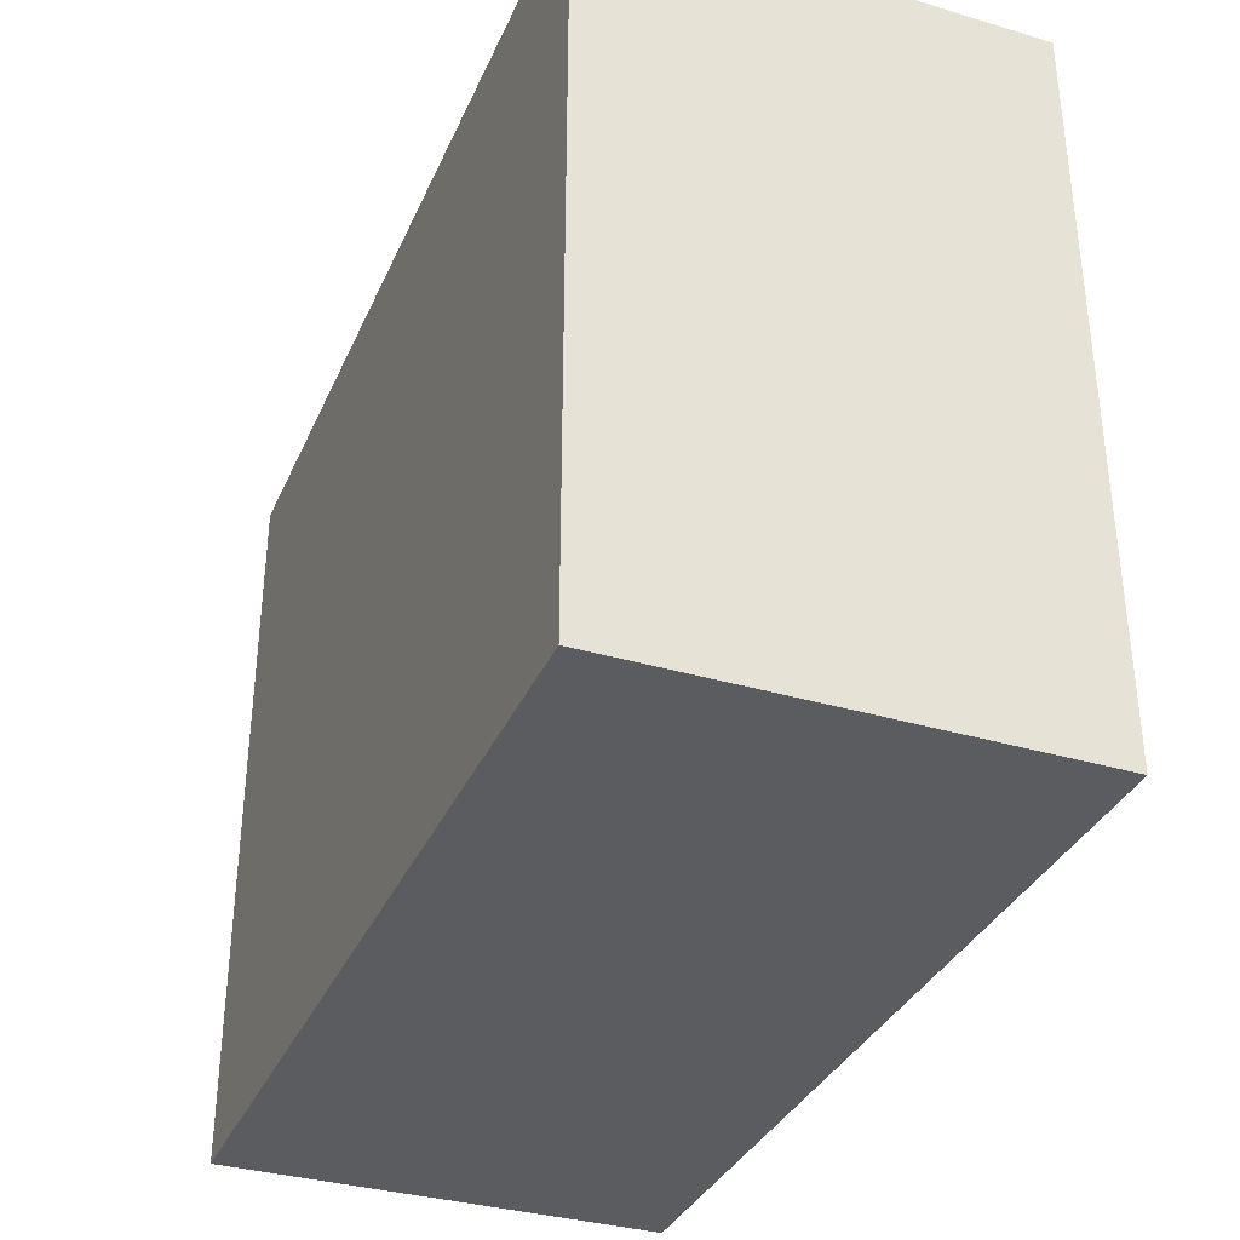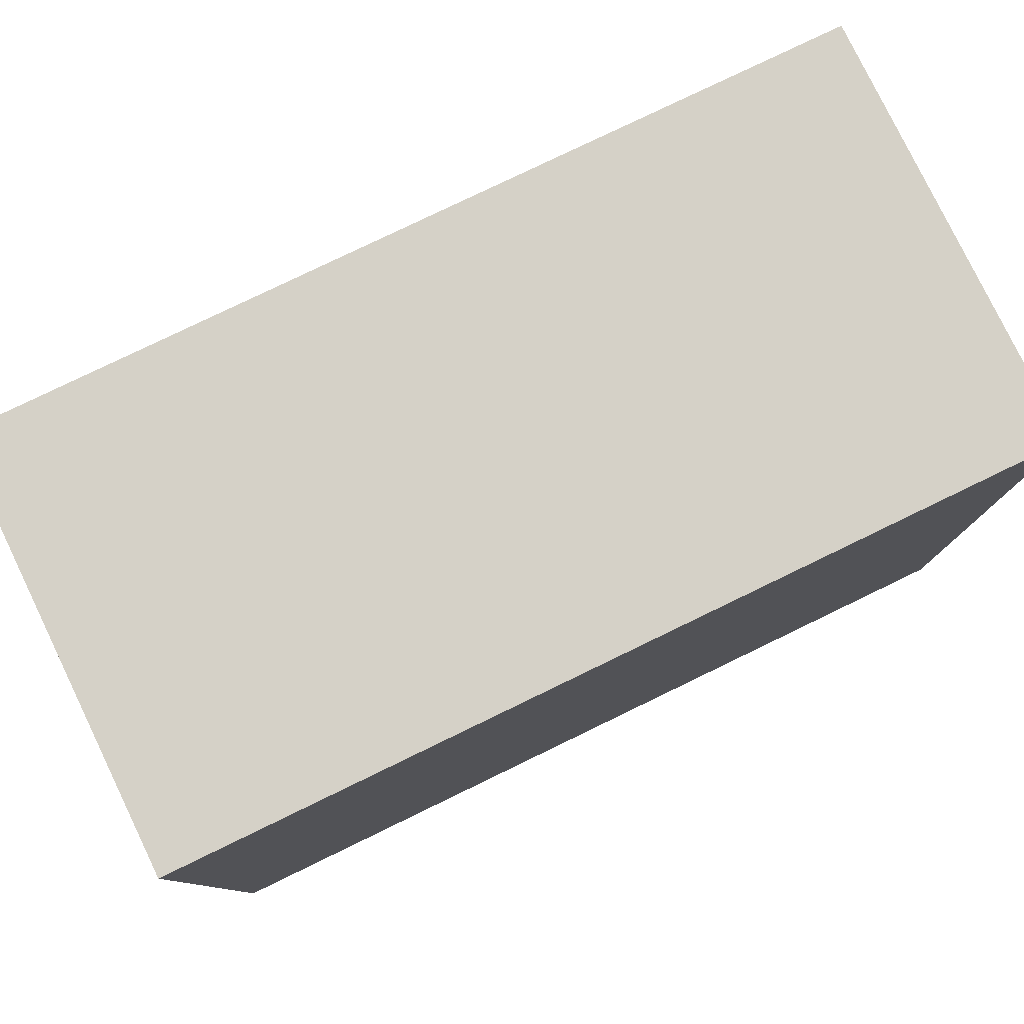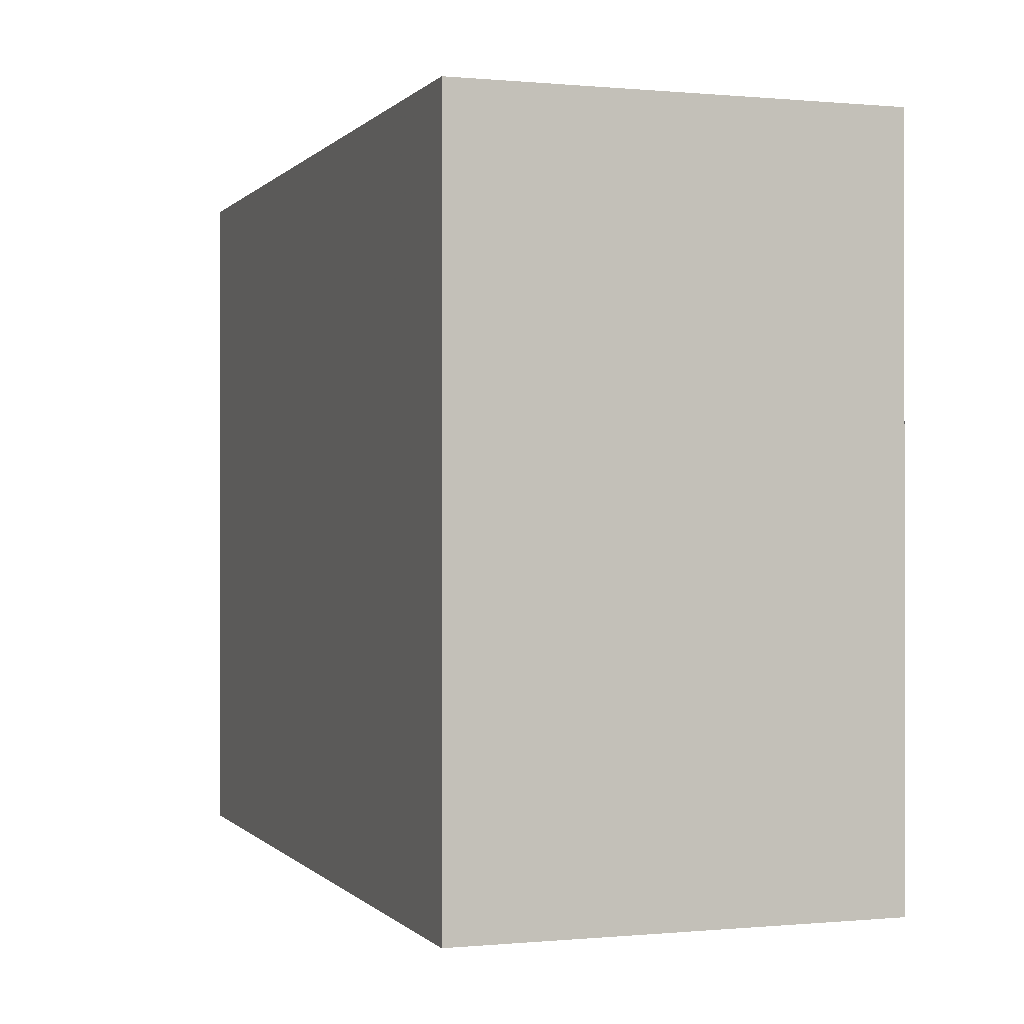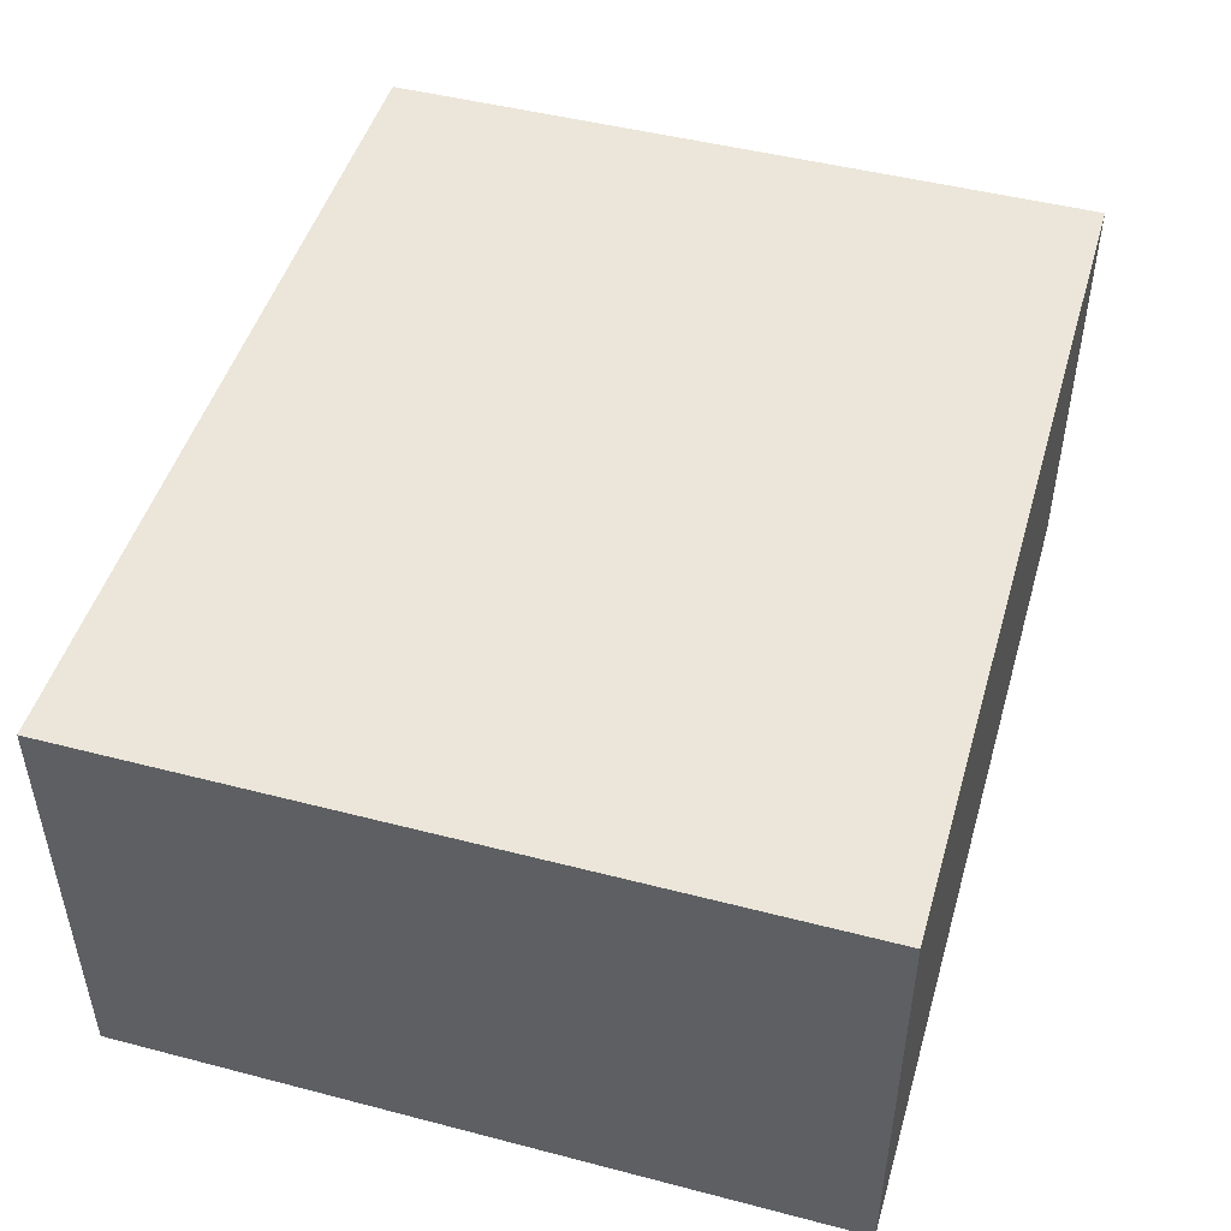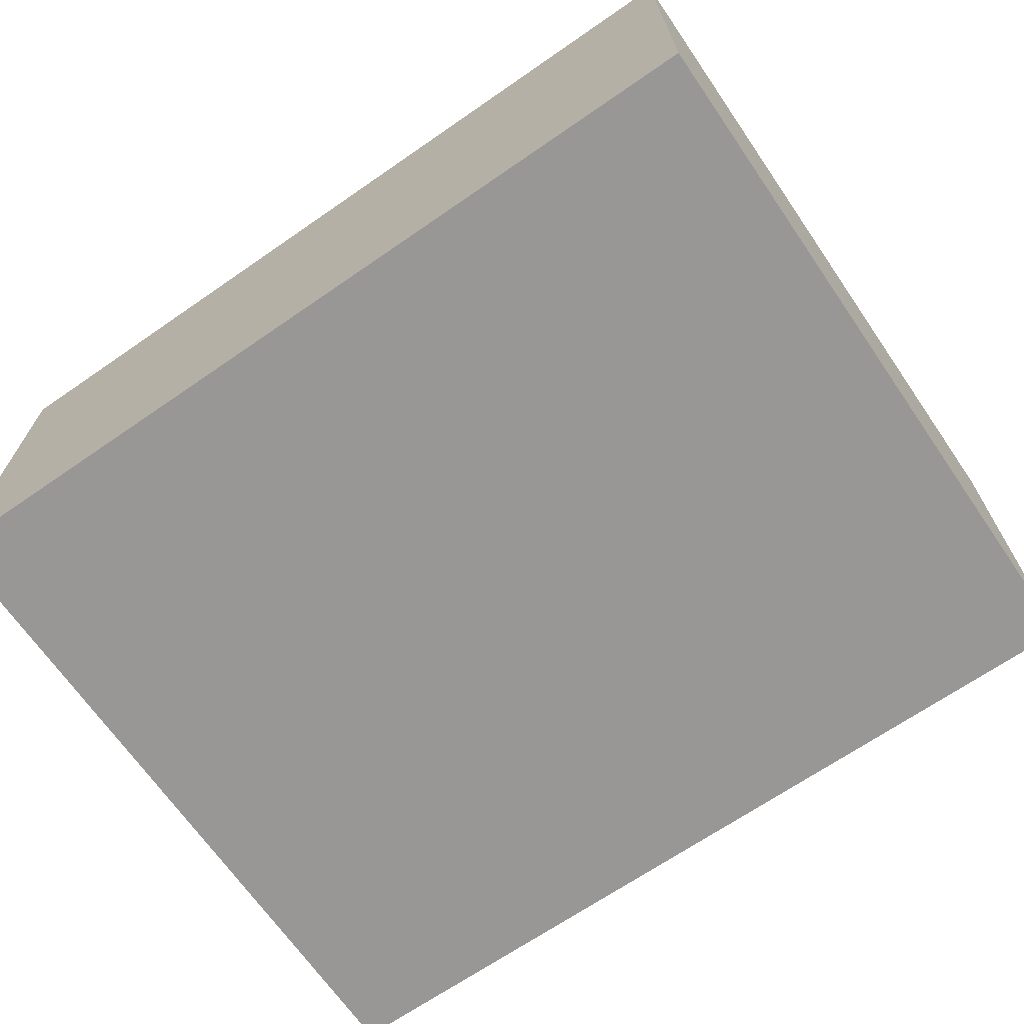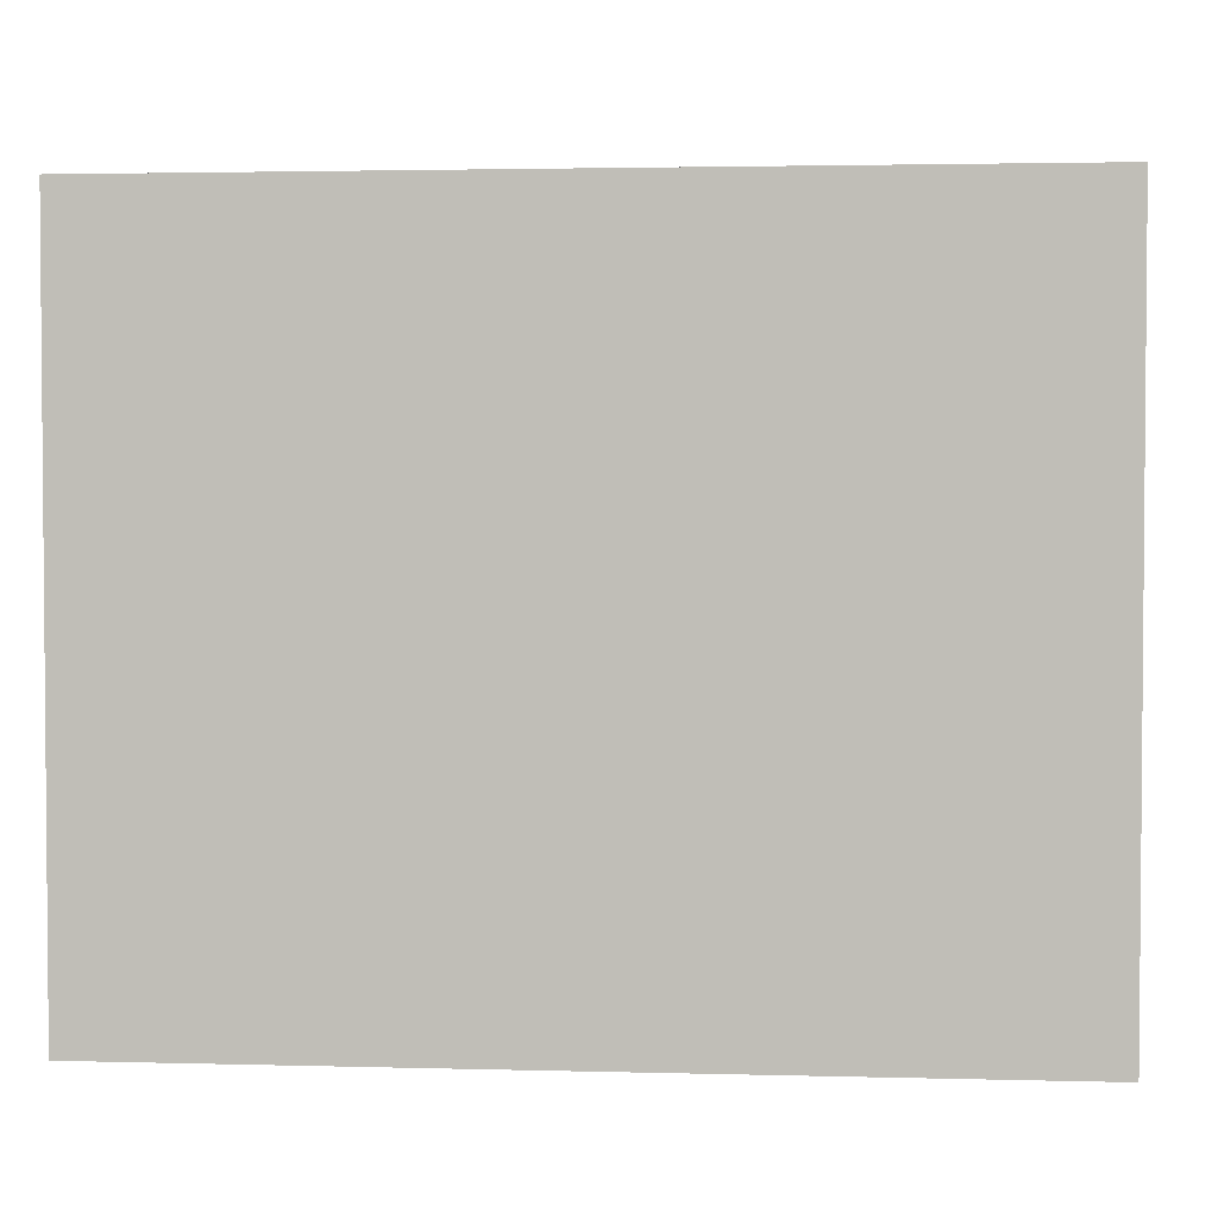
<metadata>
{"format":"obj","ext":"obj","renderer":"f3d","projection":"perspective","resolution":1024,"background":"white","views":[{"elev":-34.7,"azim":68.4,"up":"+Y"},{"elev":79.4,"azim":154.2,"up":"+Y"},{"elev":-0.2,"azim":-109.3,"up":"+Y"},{"elev":48.0,"azim":-73.8,"up":"+Z"},{"elev":-68.2,"azim":34.6,"up":"+Z"},{"elev":2.8,"azim":-174.7,"up":"+Y"}]}
</metadata>
<code>
o 14641
v 2212 1876 7.818
v 2212 1876 7.818
v 2212 1876 7.872
v 2212 1876 7.818
v 2212 1876 7.818
v 2212 1876 7.818
v 2212 1876 7.818
v 2212 1876 7.872
v 2212 1876 7.872
v 2212 1876 7.872
v 2212 1876 7.872
v 2212 1876 7.818
v 2212 1876 7.872
v 2212 1876 7.818
v 2212 1876 7.872
v 2212 1876 7.872
v 2212 1876 7.818
v 2212 1876 7.818
v 2212 1876 7.872
v 2212 1876 7.872
v 2212 1876 7.872
v 2212 1876 7.818
v 2212 1876 7.818
v 2212 1876 7.872
v 2212 1876 7.872
v 2212 1876 7.872
v 2212 1876 7.872
v 2212 1876 7.872
v 2212 1876 7.818
f 1 2 3
f 1 4 5
f 6 2 7
f 8 9 7
f 10 7 11
f 12 13 14
f 14 15 16
f 17 15 18
f 19 20 21
f 22 23 20
f 24 25 26
f 27 28 29

</code>
